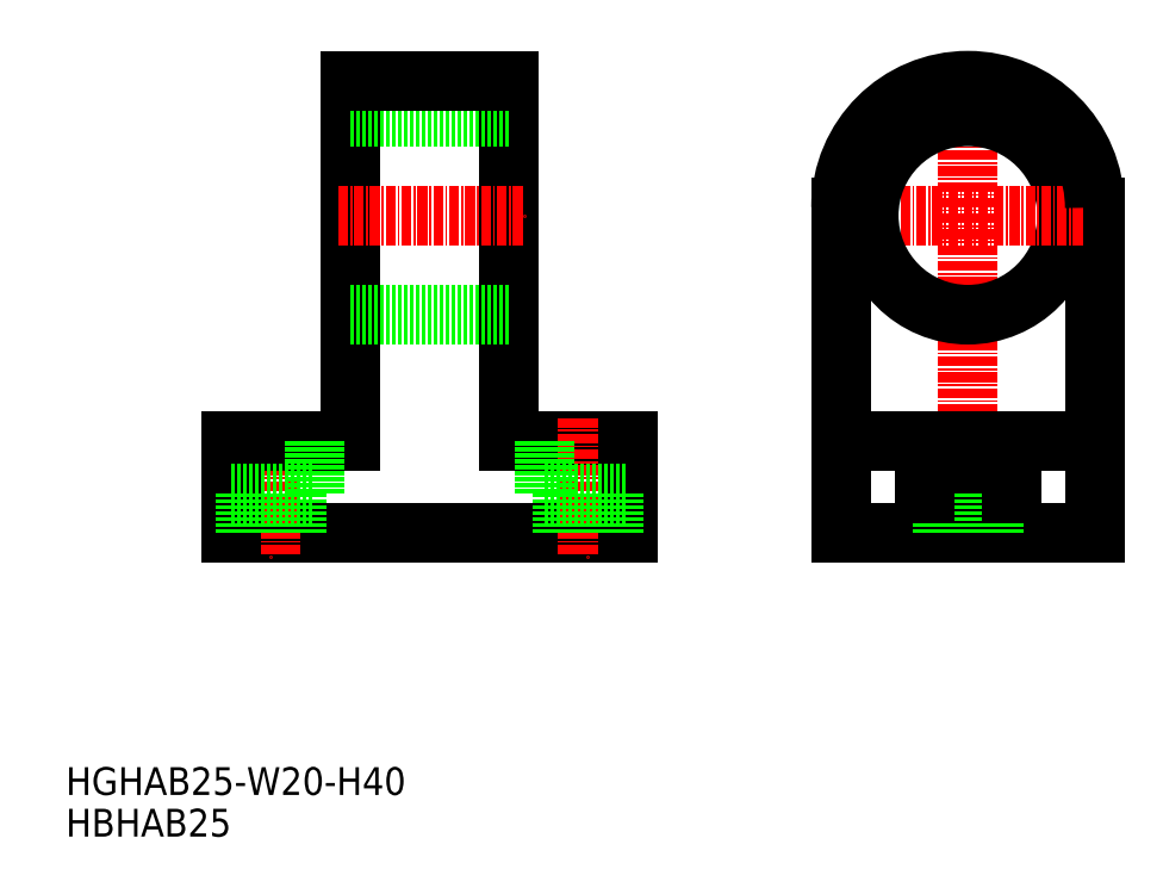
<metadata>
{"format":"dxf","ext":"dxf","renderer":"ezdxf+matplotlib","layout":"modelspace","background":"white","min_lineweight":24,"dpi":150}
</metadata>
<code>
0
SECTION
2
ENTITIES
0
TEXT
8
0
10
5.907
20
-14.47
30
0
40
3.5
1
HBHAB25
0
TEXT
8
0
10
5.907
20
-9.224
30
0
40
3.5
1
HGHAB25-W20-H40
0
LINE
8
0
10
76.77
20
23.82
30
0
11
26.77
21
23.82
31
0
0
LINE
8
CENTER
10
31.77
20
38.32
30
0
11
31.77
21
20.82
31
0
0
LINE
8
0
10
26.77
20
23.82
30
0
11
26.77
21
35.32
31
0
0
LINE
8
0
10
26.77
20
35.32
30
0
11
41.77
21
35.32
31
0
0
LINE
8
0
10
61.77
20
35.32
30
0
11
76.77
21
35.32
31
0
0
LINE
8
CENTER
10
71.77
20
38.32
30
0
11
71.77
21
20.82
31
0
0
LINE
8
0
10
76.77
20
23.82
30
0
11
76.77
21
35.32
31
0
0
LINE
8
0
10
41.77
20
80.82
30
0
11
41.77
21
35.32
31
0
0
LINE
8
0
10
61.77
20
35.32
30
0
11
61.77
21
80.82
31
0
0
LINE
8
0
10
61.77
20
51.32
30
0
11
41.77
21
51.32
31
0
0
LINE
8
CENTER
10
40.27
20
63.82
30
0
11
63.77
21
63.82
31
0
0
LINE
8
0
10
61.77
20
76.32
30
0
11
41.77
21
76.32
31
0
0
LINE
8
0
10
61.77
20
80.82
30
0
11
41.77
21
80.82
31
0
0
LINE
8
CENTER
10
119.7
20
20.82
30
0
11
119.7
21
83.82
31
0
0
LINE
8
0
10
103.7
20
23.82
30
0
11
103.7
21
64.82
31
0
0
LINE
8
0
10
135.7
20
23.82
30
0
11
135.7
21
64.82
31
0
0
LINE
8
0
10
119.7
20
23.82
30
0
11
103.7
21
23.82
31
0
0
LINE
8
0
10
119.7
20
23.82
30
0
11
135.7
21
23.82
31
0
0
LINE
8
CENTER
10
105.2
20
63.82
30
0
11
119.7
21
63.82
31
0
0
LINE
8
0
10
103.7
20
35.32
30
0
11
119.7
21
35.32
31
0
0
CIRCLE
8
0
10
119.7
20
63.82
30
0
40
12.5
0
LINE
8
0
10
135.7
20
35.32
30
0
11
119.7
21
35.32
31
0
0
LINE
8
CENTER
10
134.2
20
63.82
30
0
11
119.7
21
63.82
31
0
0
LINE
8
0
10
26.77
20
28.82
30
0
11
37.27
21
28.82
31
0
0
LINE
8
0
10
28.52
20
28.82
30
0
11
28.52
21
23.82
31
0
0
LINE
8
0
10
35.02
20
28.82
30
0
11
35.02
21
23.82
31
0
0
LINE
8
0
10
37.27
20
35.32
30
0
11
37.27
21
28.82
31
0
0
LINE
8
0
10
66.27
20
28.82
30
0
11
76.77
21
28.82
31
0
0
LINE
8
0
10
68.52
20
28.82
30
0
11
68.52
21
23.82
31
0
0
LINE
8
0
10
66.27
20
35.32
30
0
11
66.27
21
28.82
31
0
0
LINE
8
0
10
75.02
20
28.82
30
0
11
75.02
21
23.82
31
0
0
LINE
8
0
10
114.2
20
28.82
30
0
11
125.2
21
28.82
31
0
0
LINE
8
0
10
116.4
20
28.82
30
0
11
116.4
21
23.82
31
0
0
LINE
8
0
10
114.2
20
35.32
30
0
11
114.2
21
28.82
31
0
0
LINE
8
0
10
122.9
20
28.82
30
0
11
122.9
21
23.82
31
0
0
LINE
8
0
10
125.2
20
35.32
30
0
11
125.2
21
28.82
31
0
0
ARC
8
0
10
119.7
20
64.82
30
0
40
16
50
0
51
180
0
ENDSEC
0
EOF

</code>
